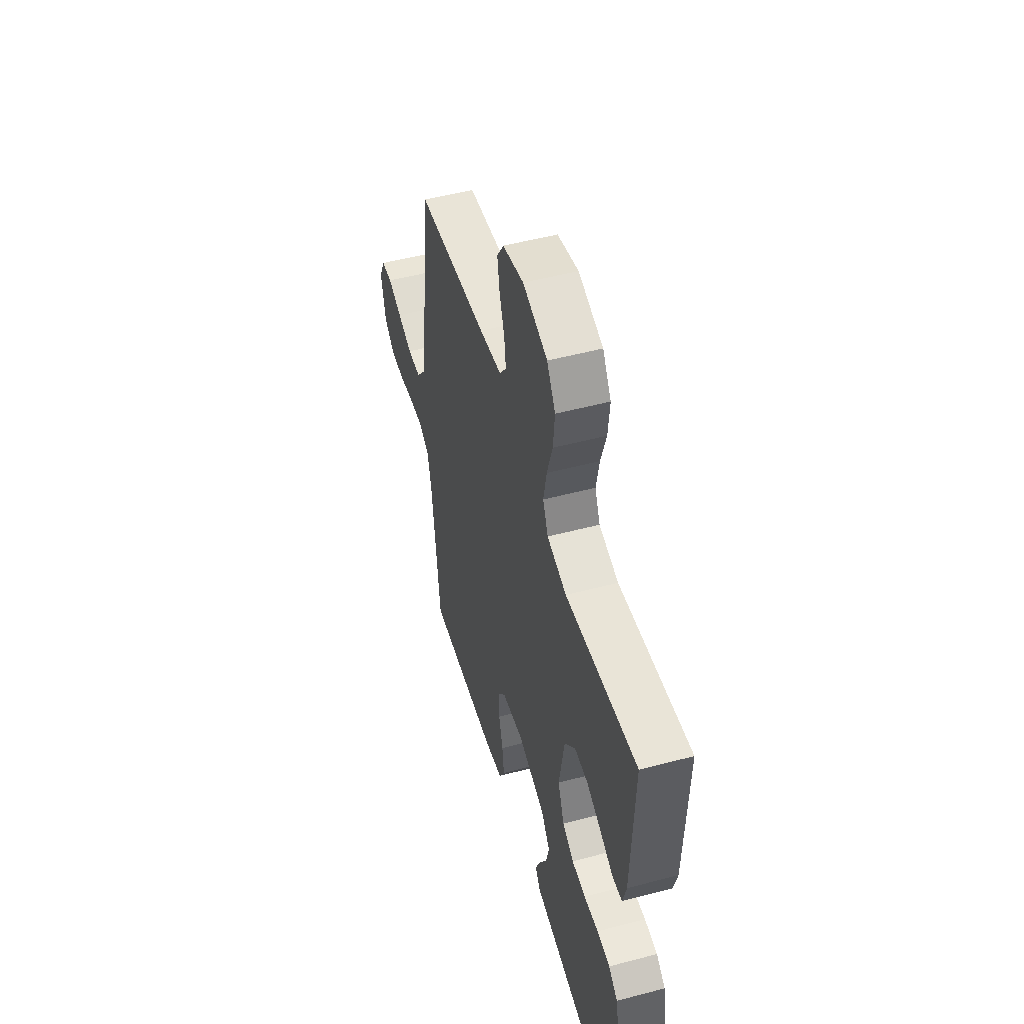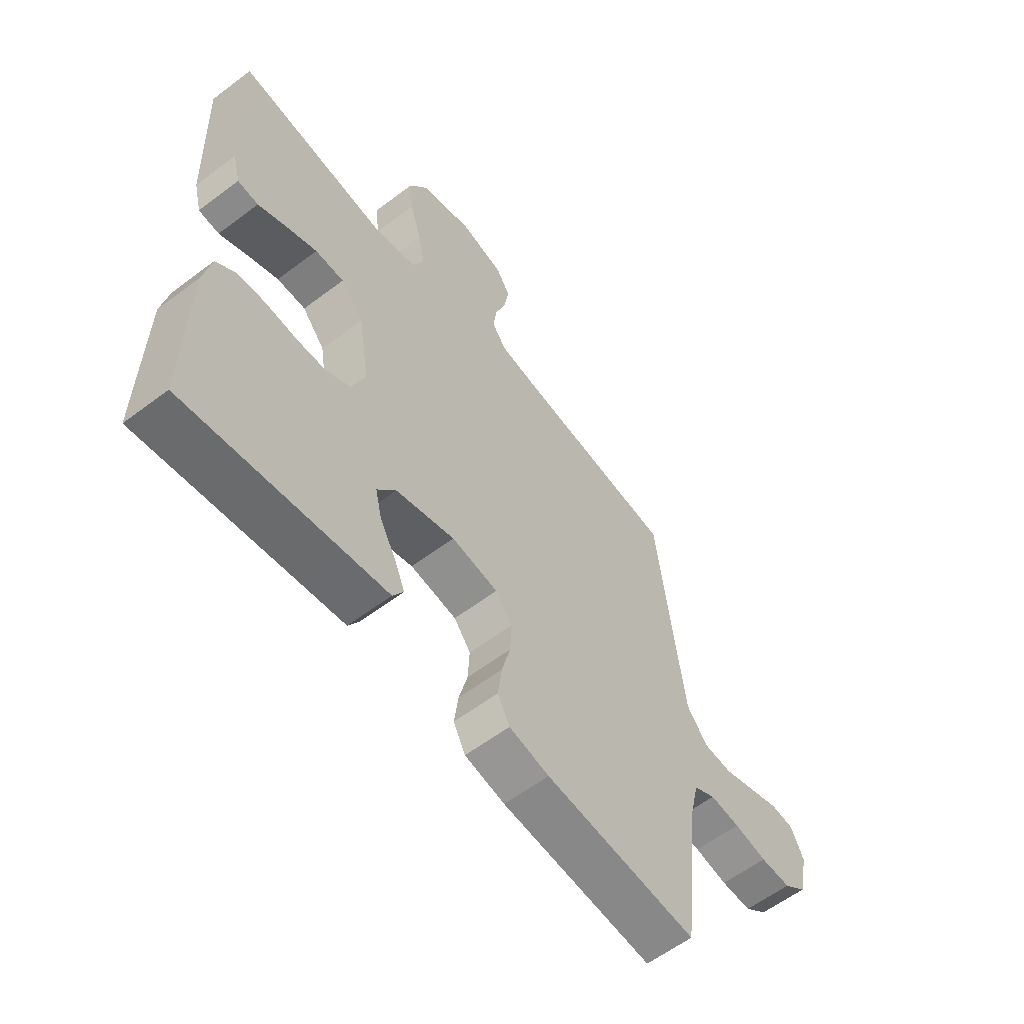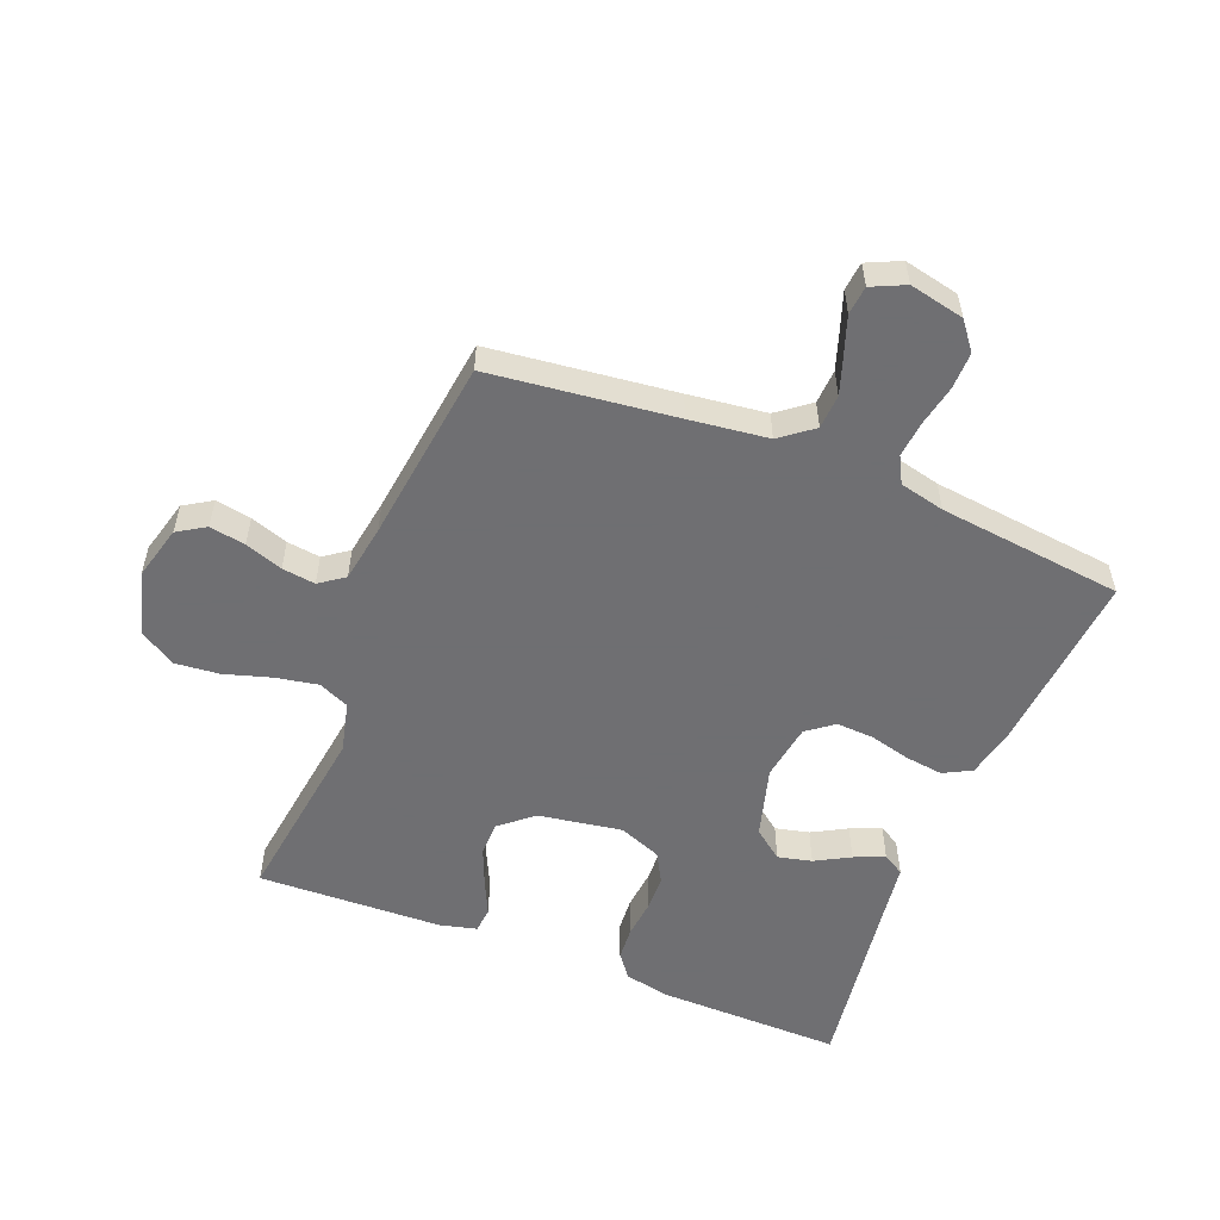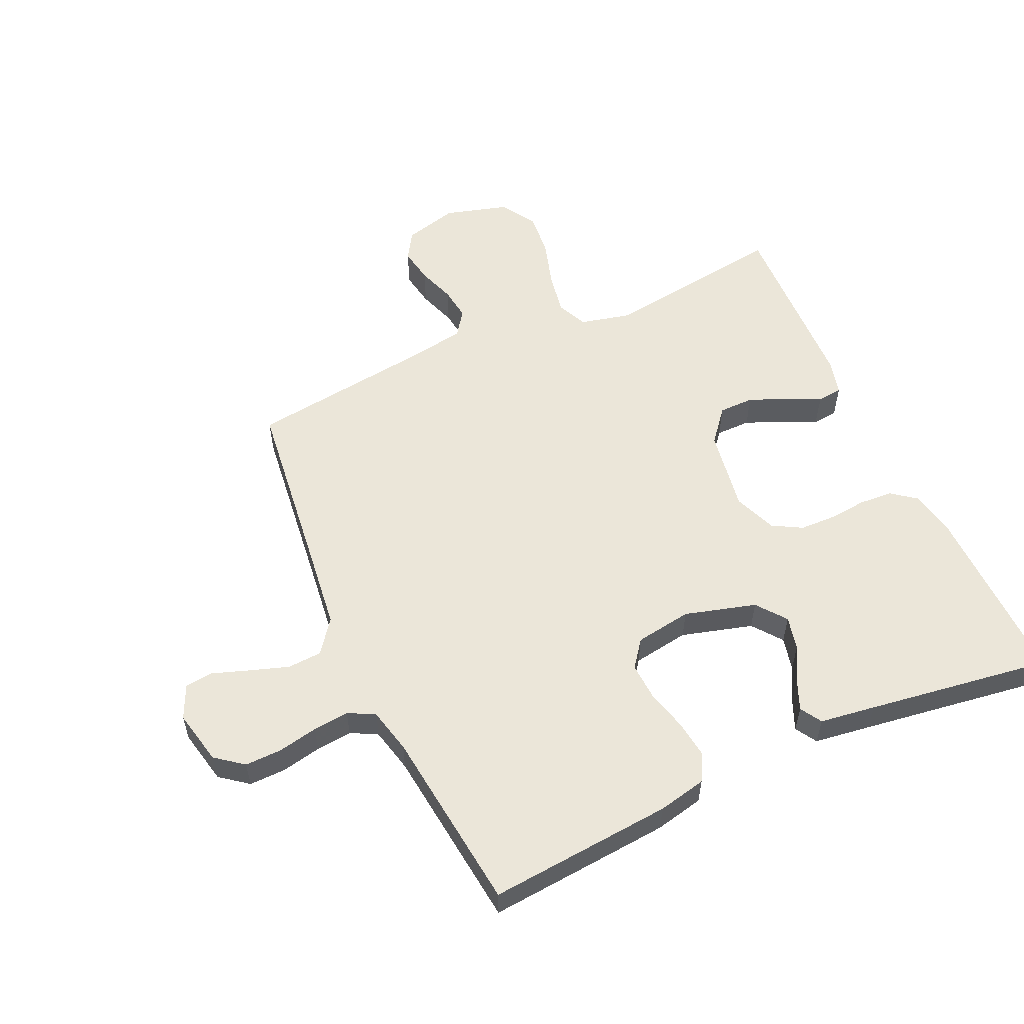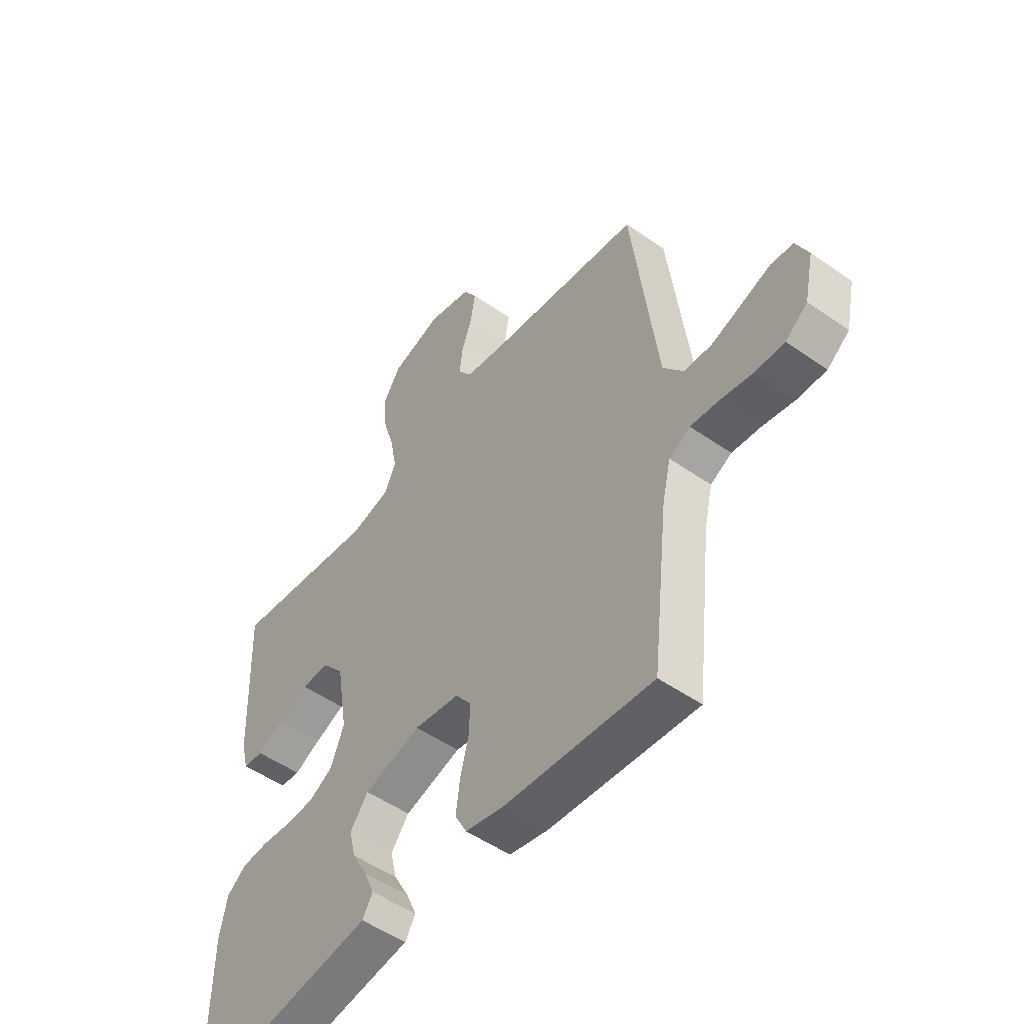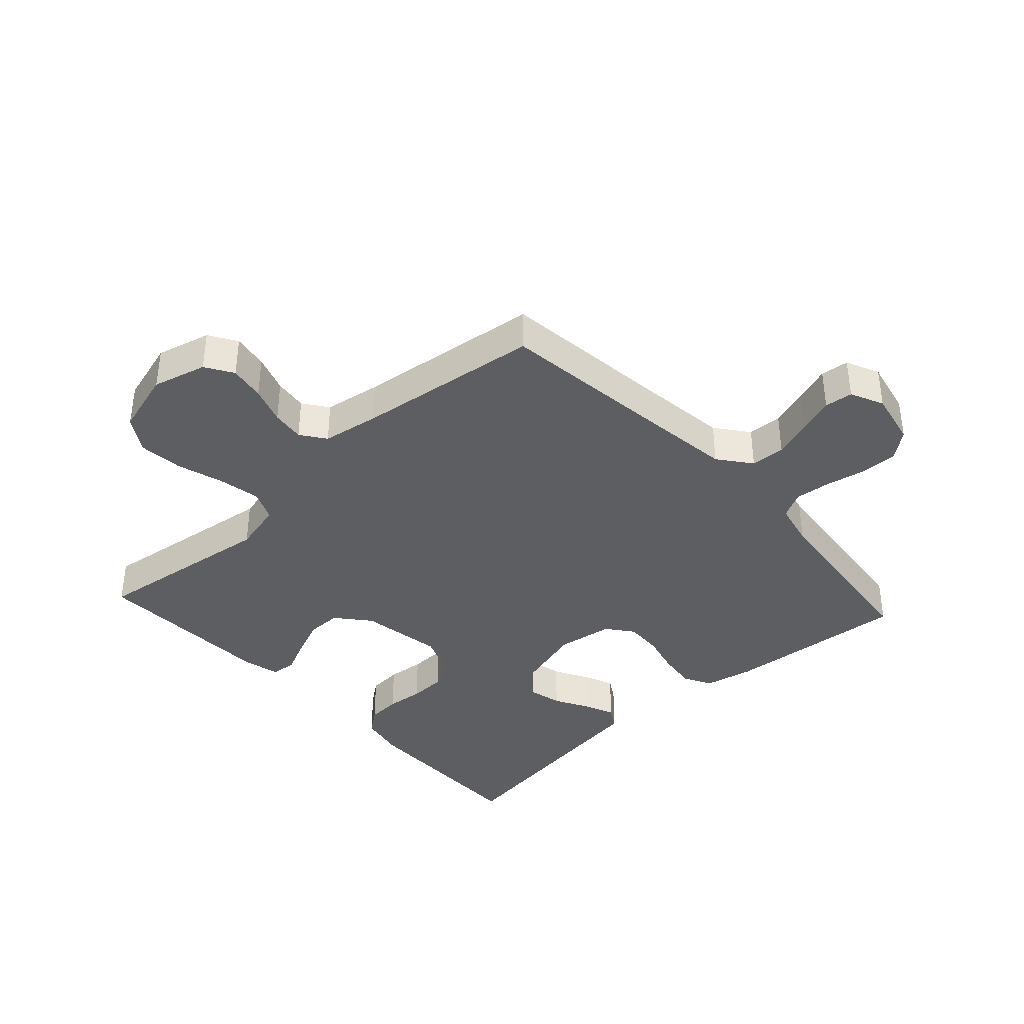
<metadata>
{"format":"obj","ext":"obj","renderer":"f3d","projection":"perspective","resolution":1024,"background":"white","views":[{"elev":51.7,"azim":-106.0,"up":"+Z"},{"elev":-59.5,"azim":-52.2,"up":"+Z"},{"elev":-54.7,"azim":68.2,"up":"+Y"},{"elev":56.0,"azim":155.4,"up":"+Y"},{"elev":-51.3,"azim":52.7,"up":"+Z"},{"elev":-38.4,"azim":42.5,"up":"+Y"}]}
</metadata>
<code>
v 0.5 0.07 -0.5
v 0.2 0.07 -0.475
v 0.121 0.07 -0.458
v 0.097 0.07 -0.413
v 0.105 0.07 -0.351
v 0.122 0.07 -0.285
v 0.125 0.07 -0.224
v 0.092 0.07 -0.181
v 0 0.07 -0.167
v -0.116 0.07 -0.2
v -0.153 0.07 -0.248
v -0.14 0.07 -0.303
v -0.109 0.07 -0.359
v -0.088 0.07 -0.408
v -0.109 0.07 -0.443
v -0.2 0.07 -0.456
v -0.5 0.07 -0.5
v -0.496 0.07 -0.2
v -0.481 0.07 -0.126
v -0.442 0.07 -0.096
v -0.387 0.07 -0.092
v -0.326 0.07 -0.098
v -0.267 0.07 -0.096
v -0.219 0.07 -0.069
v -0.192 0.07 0
v -0.214 0.07 0.135
v -0.259 0.07 0.189
v -0.316 0.07 0.189
v -0.378 0.07 0.163
v -0.433 0.07 0.137
v -0.474 0.07 0.141
v -0.489 0.07 0.2
v -0.5 0.07 0.5
v -0.2 0.07 0.46
v -0.118 0.07 0.48
v -0.096 0.07 0.53
v -0.109 0.07 0.599
v -0.132 0.07 0.675
v -0.139 0.07 0.747
v -0.103 0.07 0.804
v 0 0.07 0.834
v 0.088 0.07 0.811
v 0.116 0.07 0.766
v 0.106 0.07 0.708
v 0.085 0.07 0.647
v 0.078 0.07 0.593
v 0.107 0.07 0.553
v 0.2 0.07 0.538
v 0.5 0.07 0.5
v 0.536 0.07 0.2
v 0.552 0.07 0.073
v 0.593 0.07 0.02
v 0.649 0.07 0.017
v 0.711 0.07 0.038
v 0.771 0.07 0.059
v 0.817 0.07 0.054
v 0.842 0.07 0
v 0.823 0.07 -0.089
v 0.778 0.07 -0.124
v 0.718 0.07 -0.123
v 0.653 0.07 -0.11
v 0.594 0.07 -0.104
v 0.551 0.07 -0.127
v 0.534 0.07 -0.2
v 0.5 0 -0.5
v 0.2 0 -0.475
v 0.121 0 -0.458
v 0.097 0 -0.413
v 0.105 0 -0.351
v 0.122 0 -0.285
v 0.125 0 -0.224
v 0.092 0 -0.181
v 0 0 -0.167
v -0.116 0 -0.2
v -0.153 0 -0.248
v -0.14 0 -0.303
v -0.109 0 -0.359
v -0.088 0 -0.408
v -0.109 0 -0.443
v -0.2 0 -0.456
v -0.5 0 -0.5
v -0.496 0 -0.2
v -0.481 0 -0.126
v -0.442 0 -0.096
v -0.387 0 -0.092
v -0.326 0 -0.098
v -0.267 0 -0.096
v -0.219 0 -0.069
v -0.192 0 0
v -0.214 0 0.135
v -0.259 0 0.189
v -0.316 0 0.189
v -0.378 0 0.163
v -0.433 0 0.137
v -0.474 0 0.141
v -0.489 0 0.2
v -0.5 0 0.5
v -0.2 0 0.46
v -0.118 0 0.48
v -0.096 0 0.53
v -0.109 0 0.599
v -0.132 0 0.675
v -0.139 0 0.747
v -0.103 0 0.804
v 0 0 0.834
v 0.088 0 0.811
v 0.116 0 0.766
v 0.106 0 0.708
v 0.085 0 0.647
v 0.078 0 0.593
v 0.107 0 0.553
v 0.2 0 0.538
v 0.5 0 0.5
v 0.536 0 0.2
v 0.552 0 0.073
v 0.593 0 0.02
v 0.649 0 0.017
v 0.711 0 0.038
v 0.771 0 0.059
v 0.817 0 0.054
v 0.842 0 0
v 0.823 0 -0.089
v 0.778 0 -0.124
v 0.718 0 -0.123
v 0.653 0 -0.11
v 0.594 0 -0.104
v 0.551 0 -0.127
v 0.534 0 -0.2
f 59 60 61
f 58 59 61
f 57 58 61
f 56 57 61
f 55 56 61
f 54 55 61
f 53 54 61 62
f 52 53 62 63
f 48 49 50
f 47 48 50 51
f 43 44 45
f 42 43 45
f 41 42 45
f 40 41 45
f 39 40 45
f 38 39 45
f 37 38 45
f 36 37 45 46
f 35 36 46 47
f 32 33 34
f 31 32 34
f 30 31 34
f 29 30 34
f 28 29 34 35
f 27 28 35 47
f 20 21 22
f 19 20 22
f 18 19 22
f 17 18 22
f 16 17 22
f 16 22 23
f 15 16 23
f 14 15 23
f 13 14 23
f 12 13 23
f 11 12 23 24
f 4 5 6
f 3 4 6
f 2 3 6
f 1 2 6
f 64 1 6
f 63 64 6 7
f 51 52 63
f 47 51 63
f 27 47 63
f 26 27 63
f 25 26 63
f 10 11 24 25
f 9 10 25
f 8 9 25 63
f 7 8 63
f 125 124 123
f 125 123 122
f 125 122 121
f 125 121 120
f 125 120 119
f 125 119 118
f 126 125 118 117
f 127 126 117 116
f 114 113 112
f 115 114 112 111
f 109 108 107
f 109 107 106
f 109 106 105
f 109 105 104
f 109 104 103
f 109 103 102
f 109 102 101
f 110 109 101 100
f 111 110 100 99
f 98 97 96
f 98 96 95
f 98 95 94
f 98 94 93
f 99 98 93 92
f 111 99 92 91
f 86 85 84
f 86 84 83
f 86 83 82
f 86 82 81
f 86 81 80
f 87 86 80
f 87 80 79
f 87 79 78
f 87 78 77
f 87 77 76
f 88 87 76 75
f 70 69 68
f 70 68 67
f 70 67 66
f 70 66 65
f 70 65 128
f 71 70 128 127
f 127 116 115
f 127 115 111
f 127 111 91
f 127 91 90
f 127 90 89
f 89 88 75 74
f 89 74 73
f 127 89 73 72
f 127 72 71
f 1 65 66 2
f 2 66 67 3
f 3 67 68 4
f 4 68 69 5
f 5 69 70 6
f 6 70 71 7
f 7 71 72 8
f 8 72 73 9
f 9 73 74 10
f 10 74 75 11
f 11 75 76 12
f 12 76 77 13
f 13 77 78 14
f 14 78 79 15
f 15 79 80 16
f 16 80 81 17
f 17 81 82 18
f 18 82 83 19
f 19 83 84 20
f 20 84 85 21
f 21 85 86 22
f 22 86 87 23
f 23 87 88 24
f 24 88 89 25
f 25 89 90 26
f 26 90 91 27
f 27 91 92 28
f 28 92 93 29
f 29 93 94 30
f 30 94 95 31
f 31 95 96 32
f 32 96 97 33
f 33 97 98 34
f 34 98 99 35
f 35 99 100 36
f 36 100 101 37
f 37 101 102 38
f 38 102 103 39
f 39 103 104 40
f 40 104 105 41
f 41 105 106 42
f 42 106 107 43
f 43 107 108 44
f 44 108 109 45
f 45 109 110 46
f 46 110 111 47
f 47 111 112 48
f 48 112 113 49
f 49 113 114 50
f 50 114 115 51
f 51 115 116 52
f 52 116 117 53
f 53 117 118 54
f 54 118 119 55
f 55 119 120 56
f 56 120 121 57
f 57 121 122 58
f 58 122 123 59
f 59 123 124 60
f 60 124 125 61
f 61 125 126 62
f 62 126 127 63
f 63 127 128 64
f 64 128 65 1

</code>
